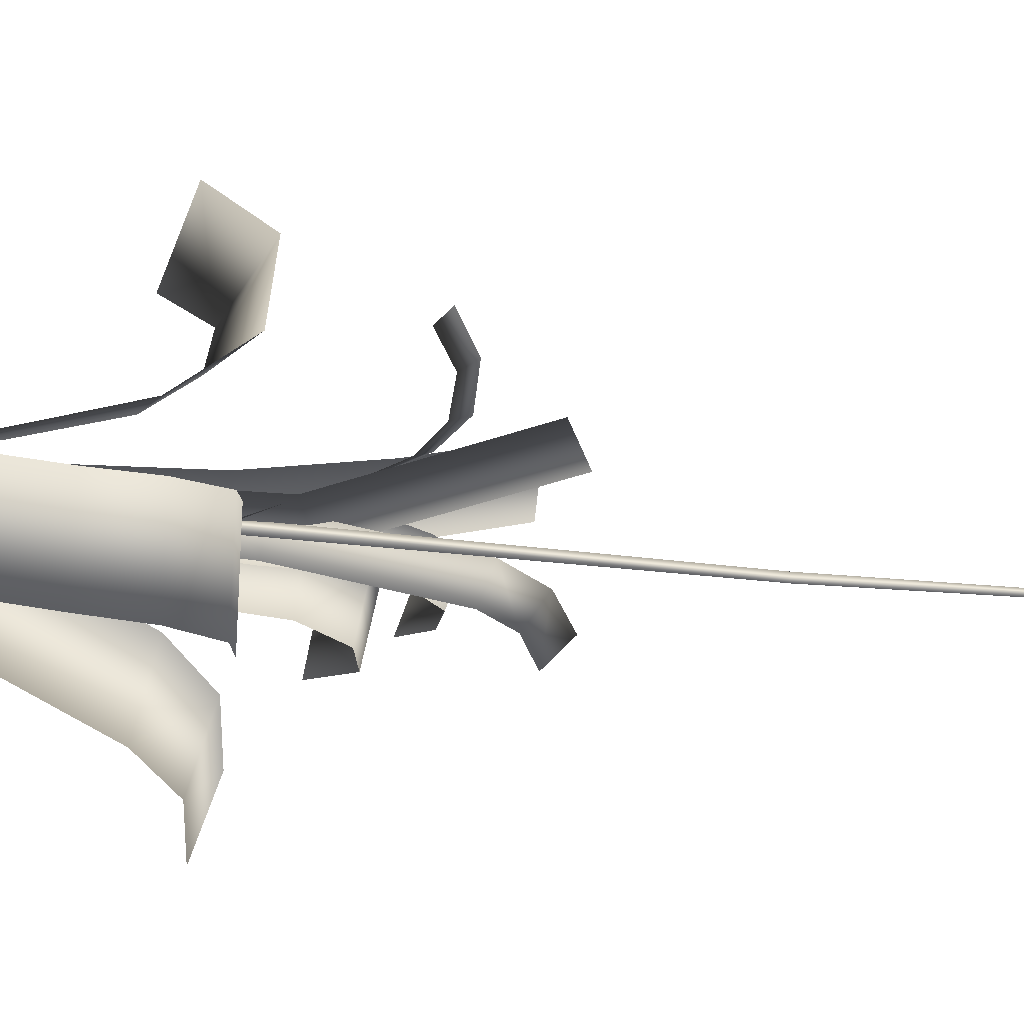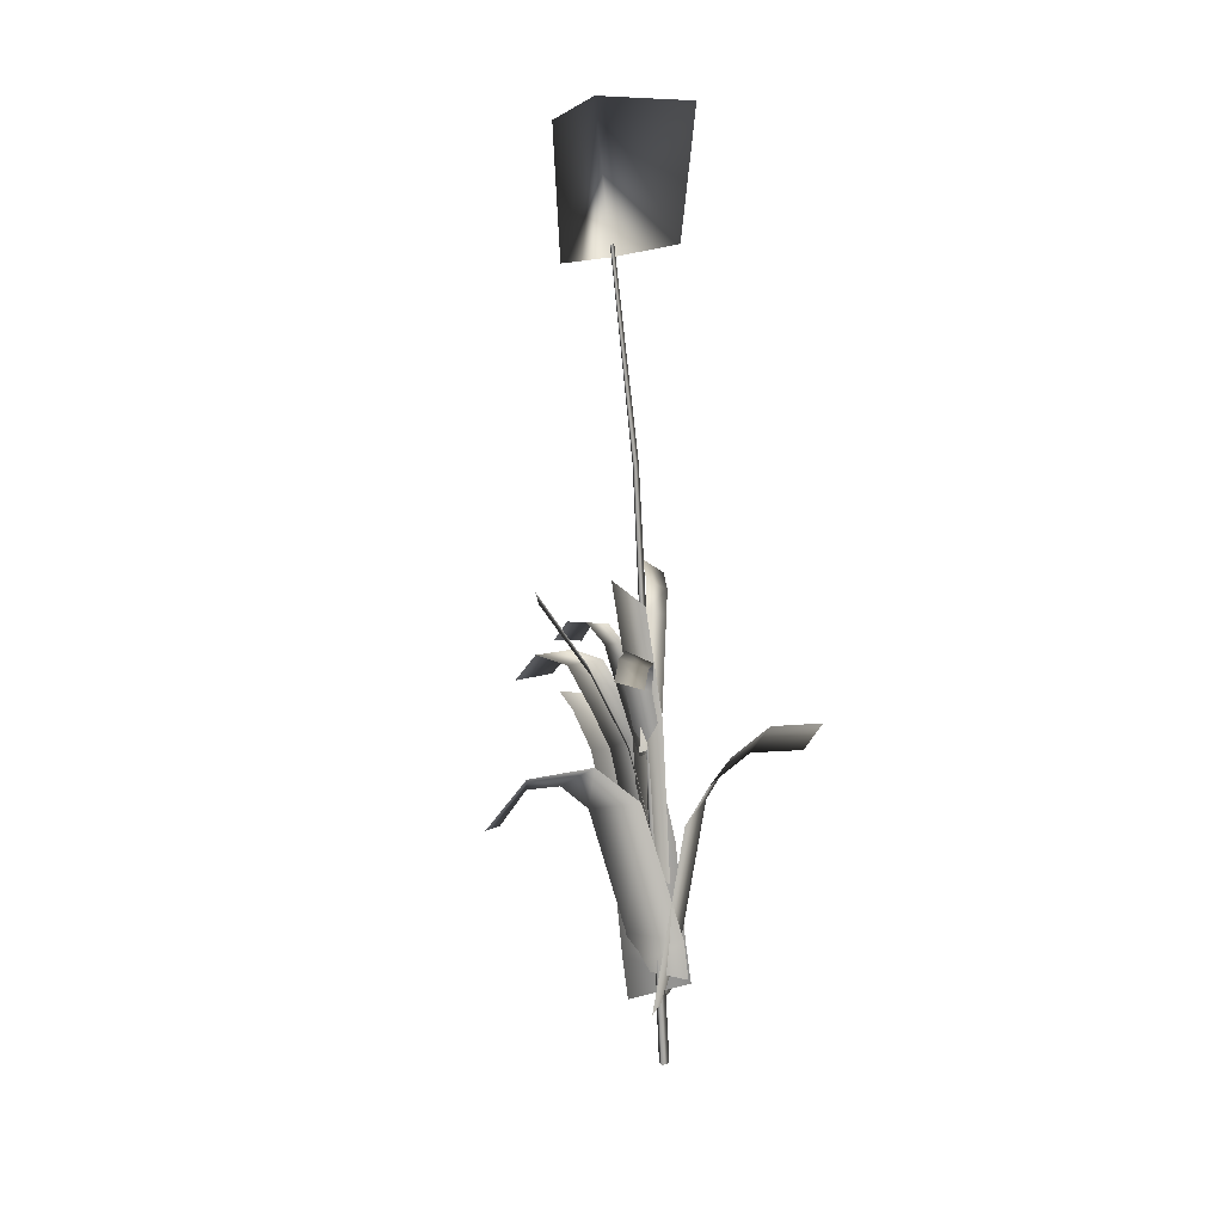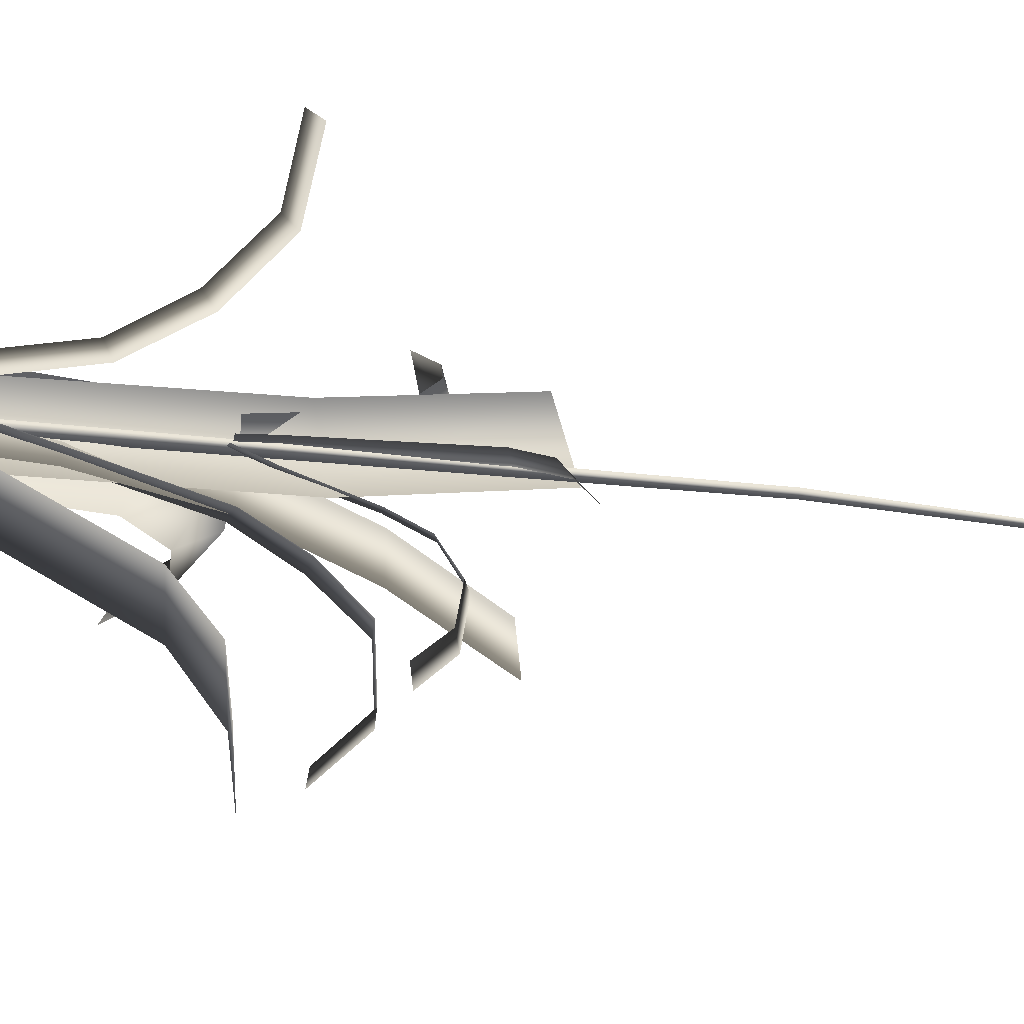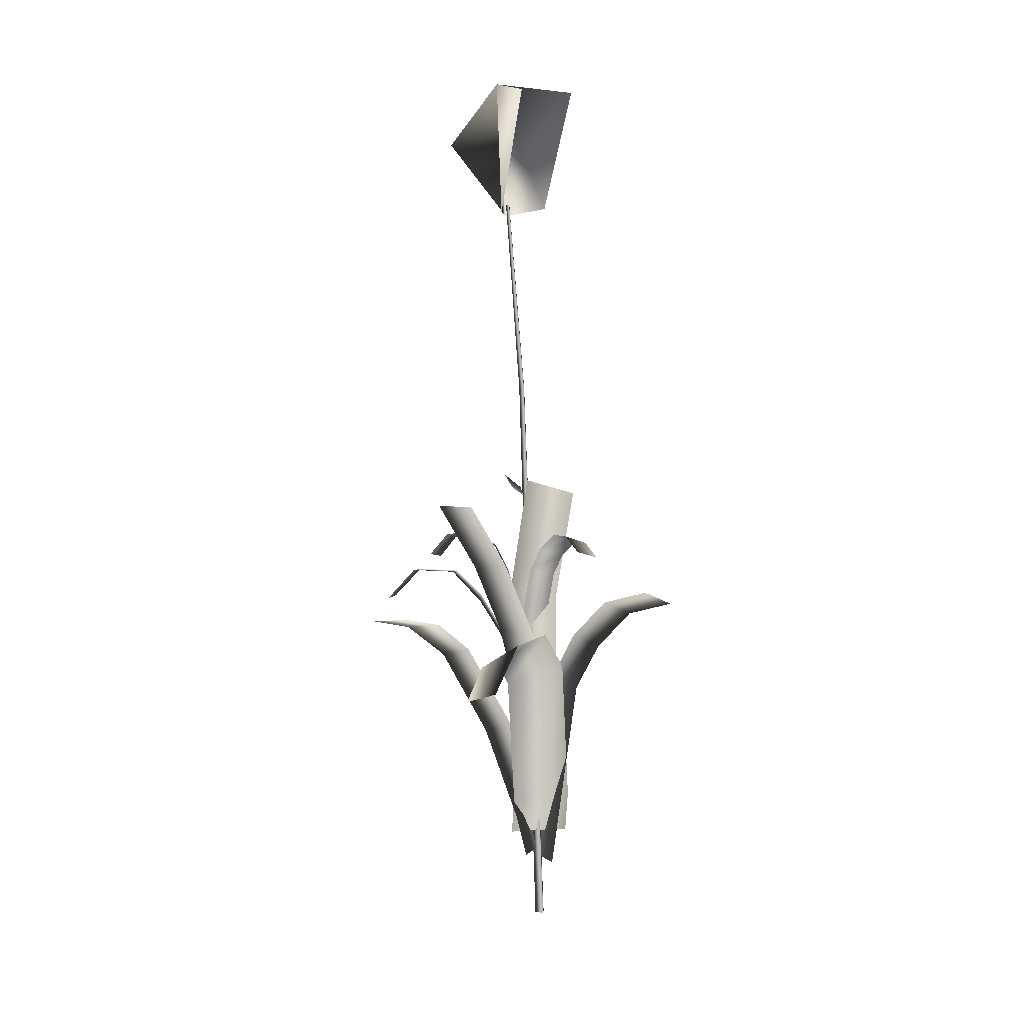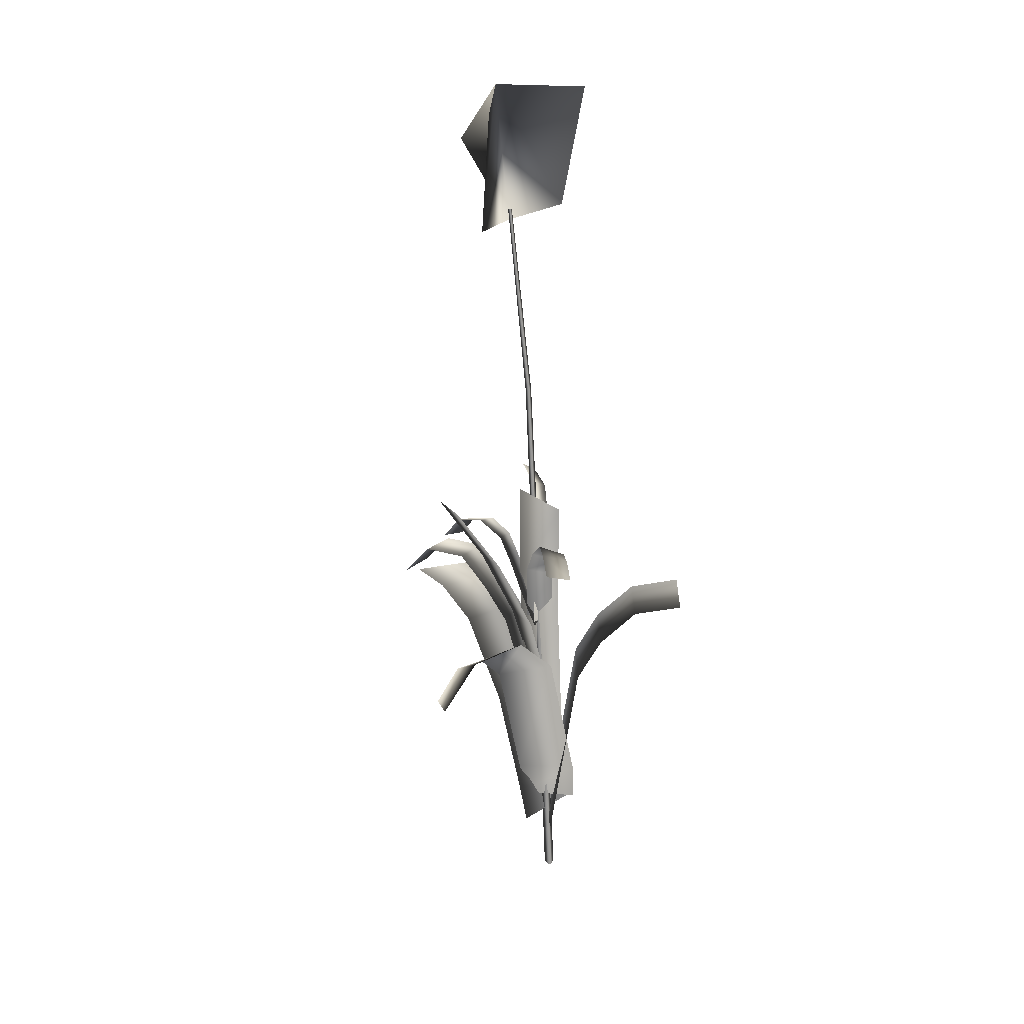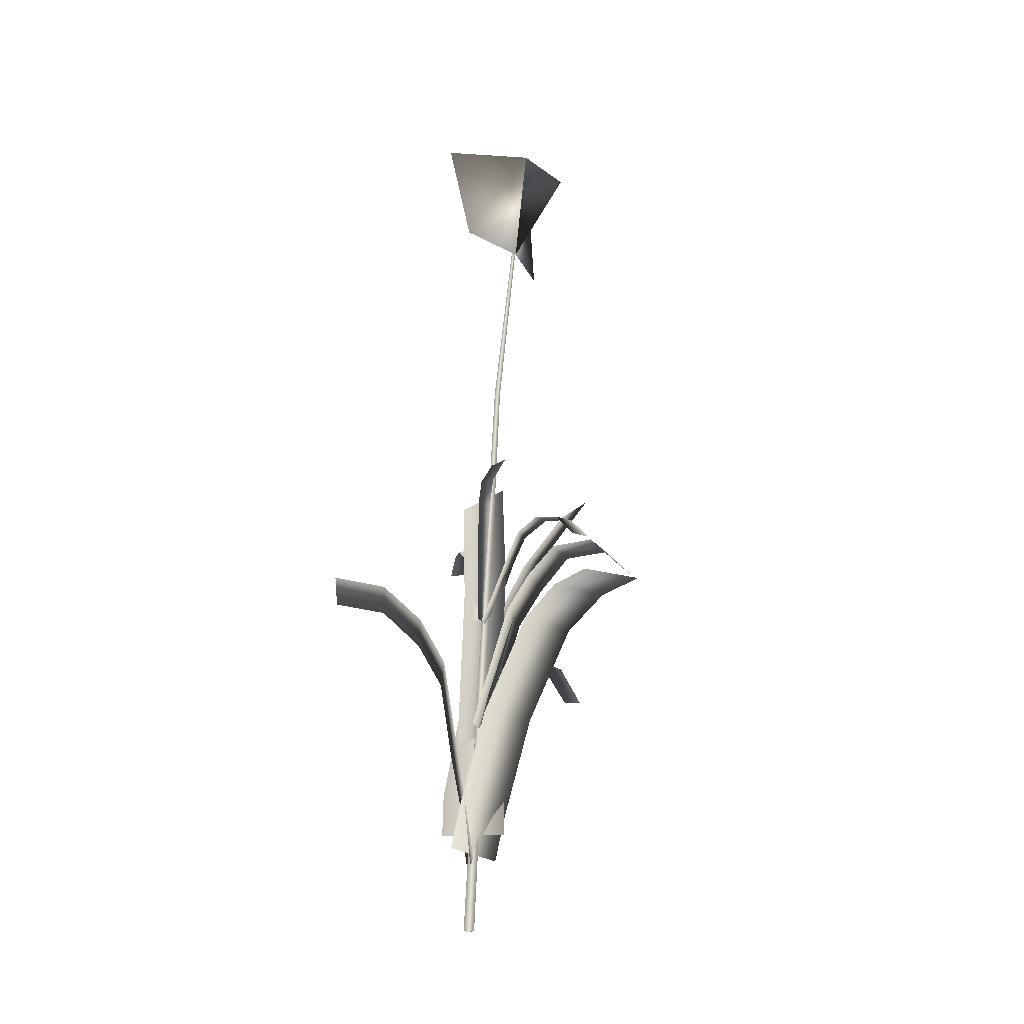
<metadata>
{"format":"obj","ext":"obj","renderer":"f3d","projection":"perspective","resolution":1024,"background":"white","views":[{"elev":69.7,"azim":97.0,"up":"+Z"},{"elev":15.3,"azim":-44.1,"up":"+Y"},{"elev":-15.2,"azim":81.6,"up":"+Z"},{"elev":4.9,"azim":-84.4,"up":"+Y"},{"elev":21.2,"azim":-63.3,"up":"+Y"},{"elev":-23.3,"azim":112.1,"up":"+Y"}]}
</metadata>
<code>
g spmGPFlower_LOD1
v 0.03273 1.439 0.01323
v -0.06359 1.417 -0.06236
v -0.08689 1.694 -0.07952
v 0.007402 1.687 0.07345
v -0.188 1.416 -0.05901
v -0.2496 1.66 -0.01072
v -0.06359 1.417 -0.06236
v -0.08689 1.694 -0.07952
v -0.04208 1.572 -0.1837
v -0.02972 1.048 -0.02573
v 0.01901 -0.1379 0.01488
v -0.03558 1.046 -0.03585
v 0.008666 -0.1381 -0.002908
v -0.04144 1.047 -0.02567
v -0.001571 -0.138 0.01495
v -0.02972 1.048 -0.02573
v 0.01901 -0.1379 0.01488
v -0.06339 1.441 -0.05497
v -0.06723 1.44 -0.0616
v -0.07107 1.44 -0.05492
v -0.06339 1.441 -0.05497
v -0.06196 0.01155 -0.0176
v -0.05741 0.0951 -0.03871
v 0.07206 0.01362 0.02076
v 0.07609 0.09164 0.001334
v -0.01339 0.2811 -0.1129
v 0.1182 0.2679 -0.06872
v 0.02923 0.445 -0.2146
v 0.162 0.4352 -0.1733
v 0.05953 0.5009 -0.2992
v 0.1873 0.4872 -0.2451
v 0.1106 0.506 -0.3916
v 0.2321 0.4914 -0.3247
v 0.06686 -0.009428 -0.02519
v 0.09944 0.3888 0.02903
v -0.05374 -0.005159 0.03944
v -0.02257 0.3836 0.0909
v 0.1166 0.4806 0.07613
v -0.005389 0.473 0.1377
v 0.148 0.5515 0.1453
v 0.02544 0.5441 0.2059
v 0.1906 0.5697 0.2368
v 0.06744 0.5614 0.2959
v 0.01916 0.0528 0.06376
v -0.0002448 0.1392 0.0706
v -0.02096 0.05311 -0.05346
v -0.03891 0.1337 -0.04697
v -0.1104 0.445 0.06519
v -0.1333 0.4088 -0.05105
v -0.1992 0.5276 0.0357
v -0.1876 0.4622 -0.06893
v -0.321 0.523 -0.01167
v -0.2492 0.4641 -0.09365
v -0.3859 0.4326 -0.05089
v -0.29 0.3977 -0.121
v -0.0168 0.2544 0.04851
v -0.036 0.5831 0.04473
v 0.006331 0.2532 -0.0527
v -0.01985 0.5983 -0.0567
v -0.1257 0.8235 0.08868
v -0.1129 0.85 -0.01088
v -0.03728 0.2797 0.0348
v -0.04453 0.3507 0.02912
v 0.02435 0.2799 -0.04201
v 0.01759 0.3467 -0.04718
v -0.06979 0.512 -0.003274
v -0.008412 0.5079 -0.08017
v -0.1216 0.6638 -0.05675
v -0.0581 0.6539 -0.1313
v -0.1863 0.7966 -0.1238
v -0.1254 0.7944 -0.2012
v -0.05398 0.2728 -0.001155
v -0.05588 0.5043 -0.07381
v 0.04322 0.2723 -0.01049
v 0.04104 0.5072 -0.0854
v -0.06723 0.5796 -0.1185
v 0.03005 0.5799 -0.1269
v -0.06524 0.6441 -0.1795
v 0.03192 0.6354 -0.1837
v -0.06764 0.6472 -0.2657
v 0.02963 0.6387 -0.2655
v -0.07025 0.5837 -0.3234
v 0.02723 0.5782 -0.3217
v -0.04271 0.4995 -0.007793
v -0.04728 0.5407 -0.0243
v 0.01543 0.5017 -0.0174
v 0.01027 0.5469 -0.03553
v -0.06275 0.6516 -0.05815
v -0.004748 0.6473 -0.06786
v -0.05889 0.7041 -0.0856
v -0.001221 0.6939 -0.09254
v -0.05713 0.7357 -0.1355
v 0.0002393 0.7221 -0.1348
v -0.05227 0.725 -0.1941
v 0.004275 0.7127 -0.1827
v -0.05013 0.6811 -0.2313
v 0.005893 0.671 -0.2159
v -0.007992 0.5134 0.01785
v -0.0626 0.6427 0.04278
v -0.02597 0.5129 -0.03462
v -0.08534 0.6532 -0.006715
v -0.07949 0.6848 0.06279
v -0.1046 0.7007 0.01596
v -0.1071 0.715 0.09132
v -0.1337 0.7345 0.04676
v -0.1462 0.7186 0.1172
v -0.1797 0.7362 0.07665
v -0.1794 0.6921 0.1413
v -0.2179 0.707 0.1042
v 0.01439 0.506 -0.008056
v 0.0151 0.5507 -0.007834
v -0.04105 0.5068 -0.01031
v -0.04034 0.5516 -0.01004
v 0.03476 0.7579 -0.01665
v -0.019 0.7714 -0.01951
v 0.04927 0.8008 -0.02903
v 2.317e-05 0.8256 -0.03528
v 0.0734 0.8223 -0.06301
v 0.02881 0.8532 -0.07444
g spmGPFlower_LOD1_0
f 2 3 1
f 3 4 1
f 2 5 3
f 5 6 3
f 8 9 7
g spmGPFlower_LOD1_1
f 11 12 10
f 12 11 13
f 13 14 12
f 14 13 15
f 15 16 14
f 16 15 17
f 10 19 18
f 19 10 12
f 12 20 19
f 20 12 14
f 14 21 20
f 21 14 16
g spmGPFlower_LOD1_2
f 23 24 22
f 24 23 25
f 26 25 23
f 25 26 27
f 28 27 26
f 27 28 29
f 30 29 28
f 29 30 31
f 32 31 30
f 31 32 33
f 35 36 34
f 36 35 37
f 38 37 35
f 37 38 39
f 40 39 38
f 39 40 41
f 42 41 40
f 41 42 43
f 45 46 44
f 46 45 47
f 48 47 45
f 47 48 49
f 50 49 48
f 49 50 51
f 52 51 50
f 51 52 53
f 54 53 52
f 53 54 55
f 57 58 56
f 58 57 59
f 60 59 57
f 59 60 61
f 63 64 62
f 64 63 65
f 66 65 63
f 65 66 67
f 68 67 66
f 67 68 69
f 70 69 68
f 69 70 71
f 73 74 72
f 74 73 75
f 76 75 73
f 75 76 77
f 78 77 76
f 77 78 79
f 80 79 78
f 79 80 81
f 82 81 80
f 81 82 83
f 85 86 84
f 86 85 87
f 88 87 85
f 87 88 89
f 90 89 88
f 89 90 91
f 92 91 90
f 91 92 93
f 94 93 92
f 93 94 95
f 96 95 94
f 95 96 97
f 99 100 98
f 100 99 101
f 102 101 99
f 101 102 103
f 104 103 102
f 103 104 105
f 106 105 104
f 105 106 107
f 108 107 106
f 107 108 109
f 111 112 110
f 112 111 113
f 114 113 111
f 113 114 115
f 116 115 114
f 115 116 117
f 118 117 116
f 117 118 119

</code>
